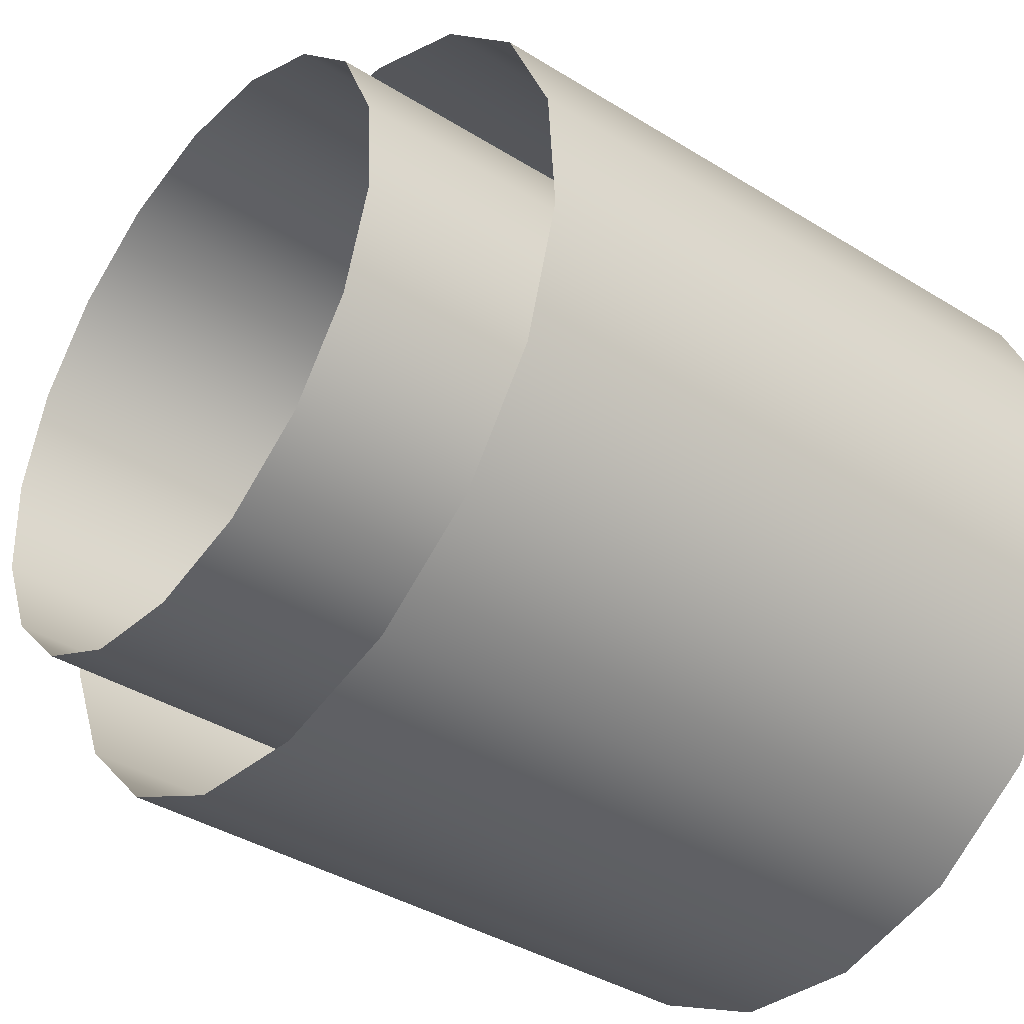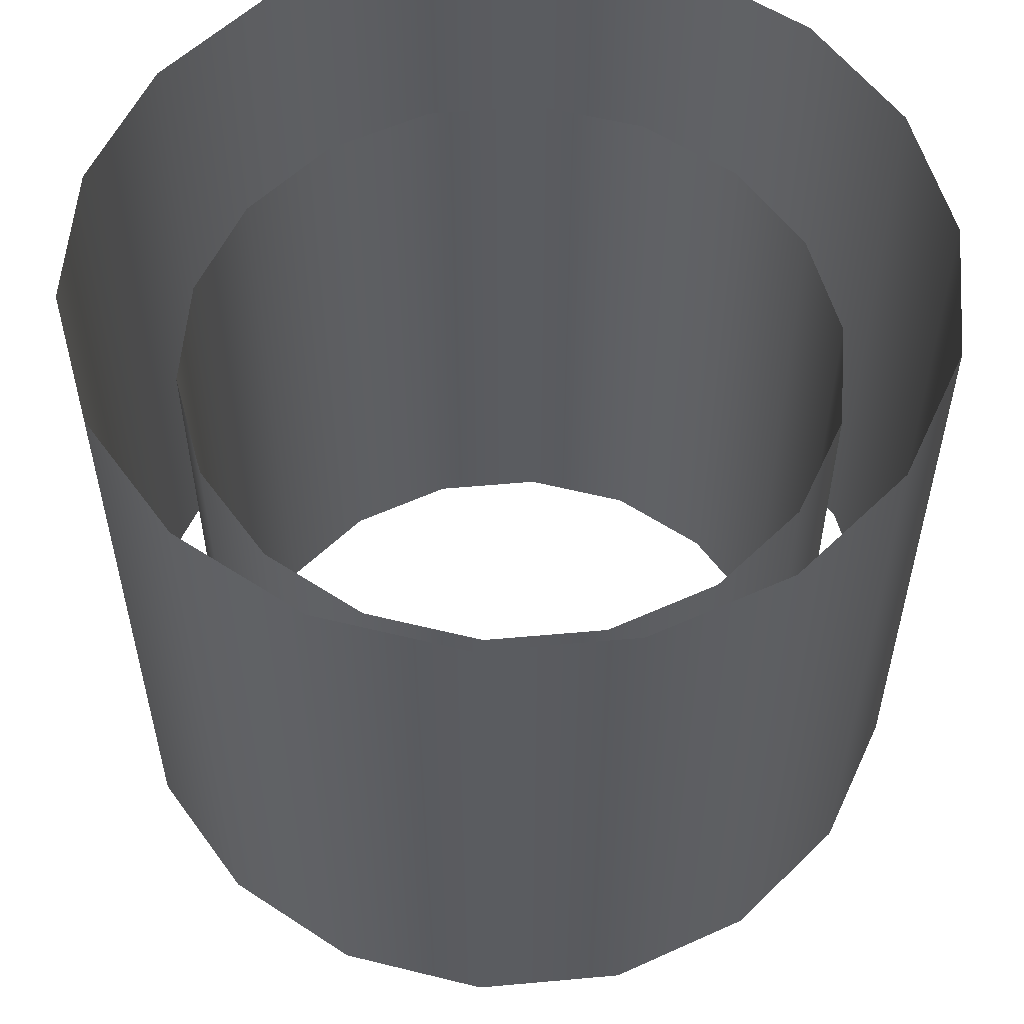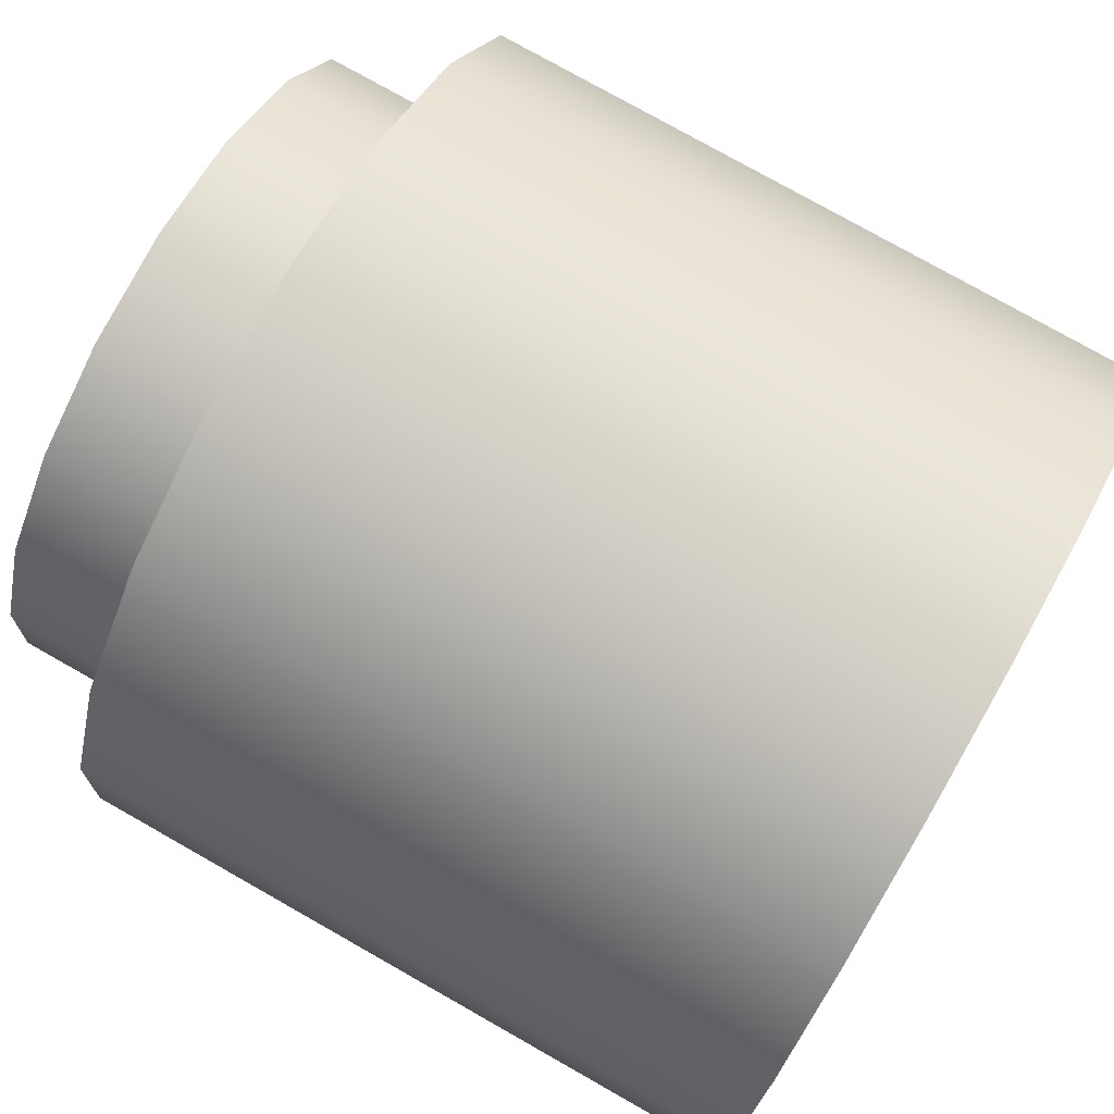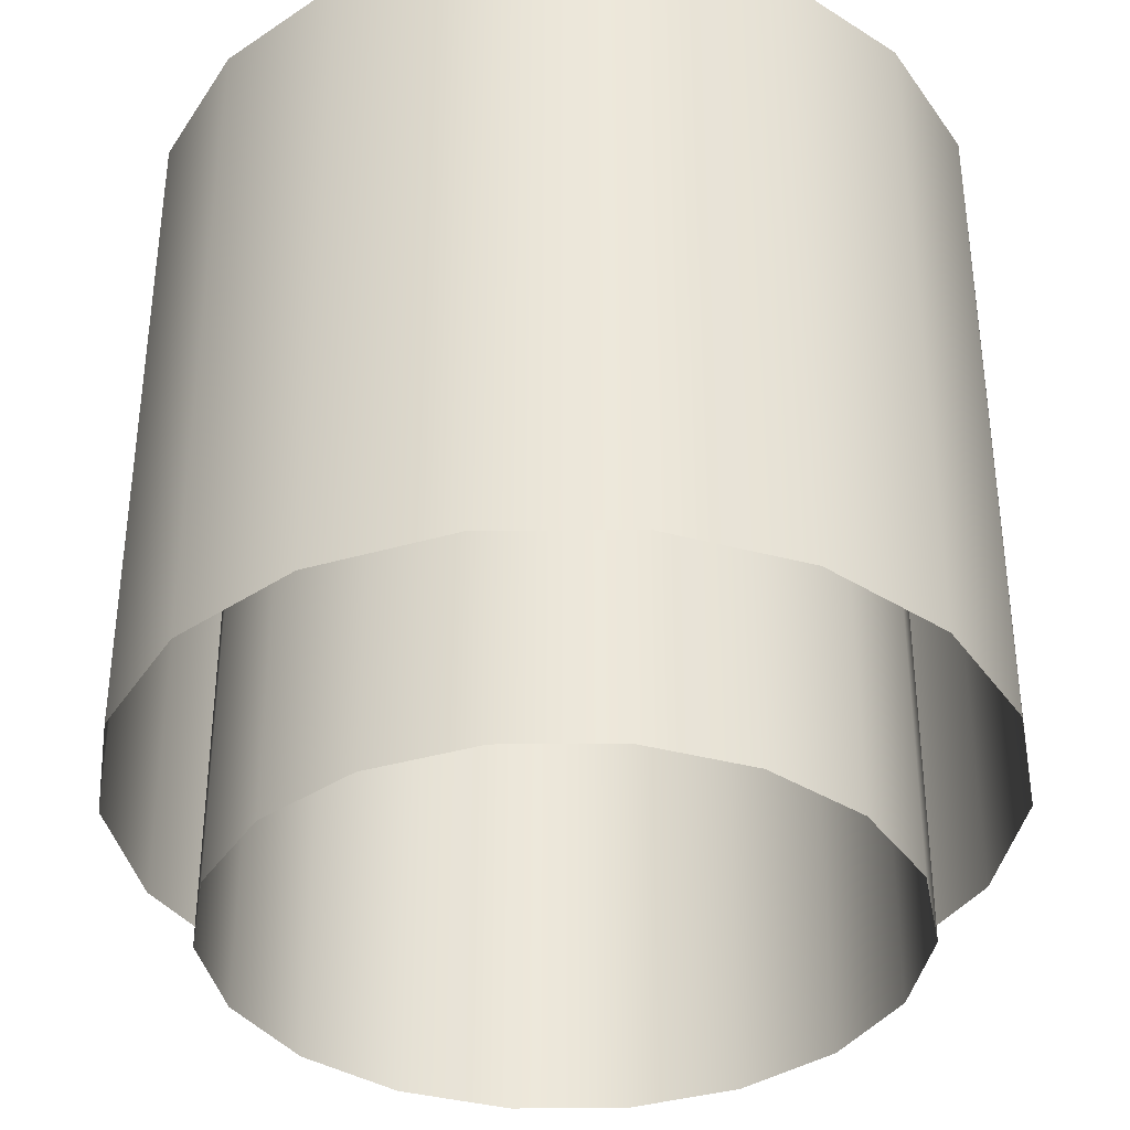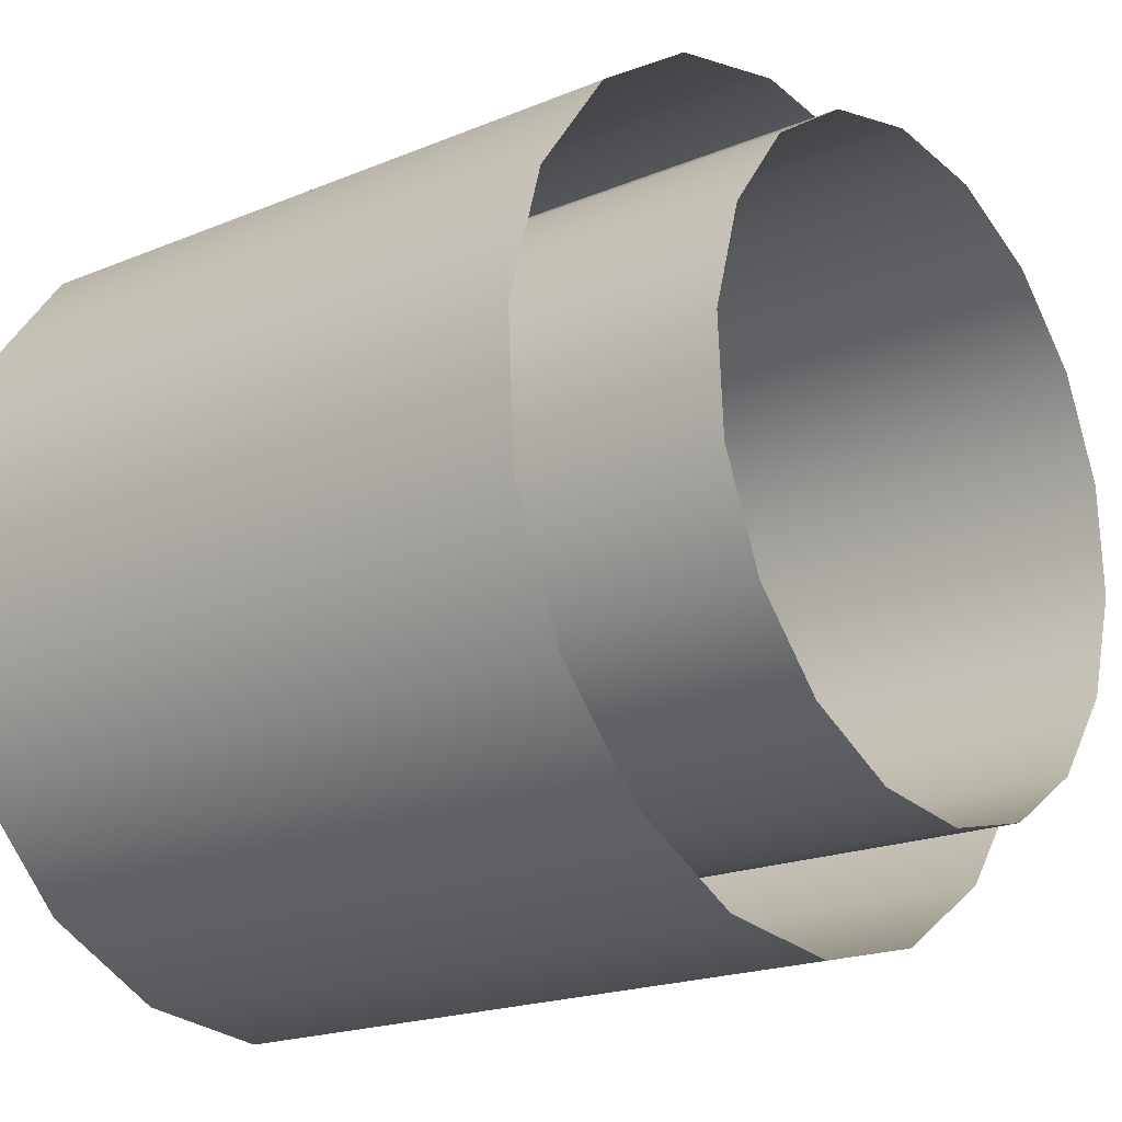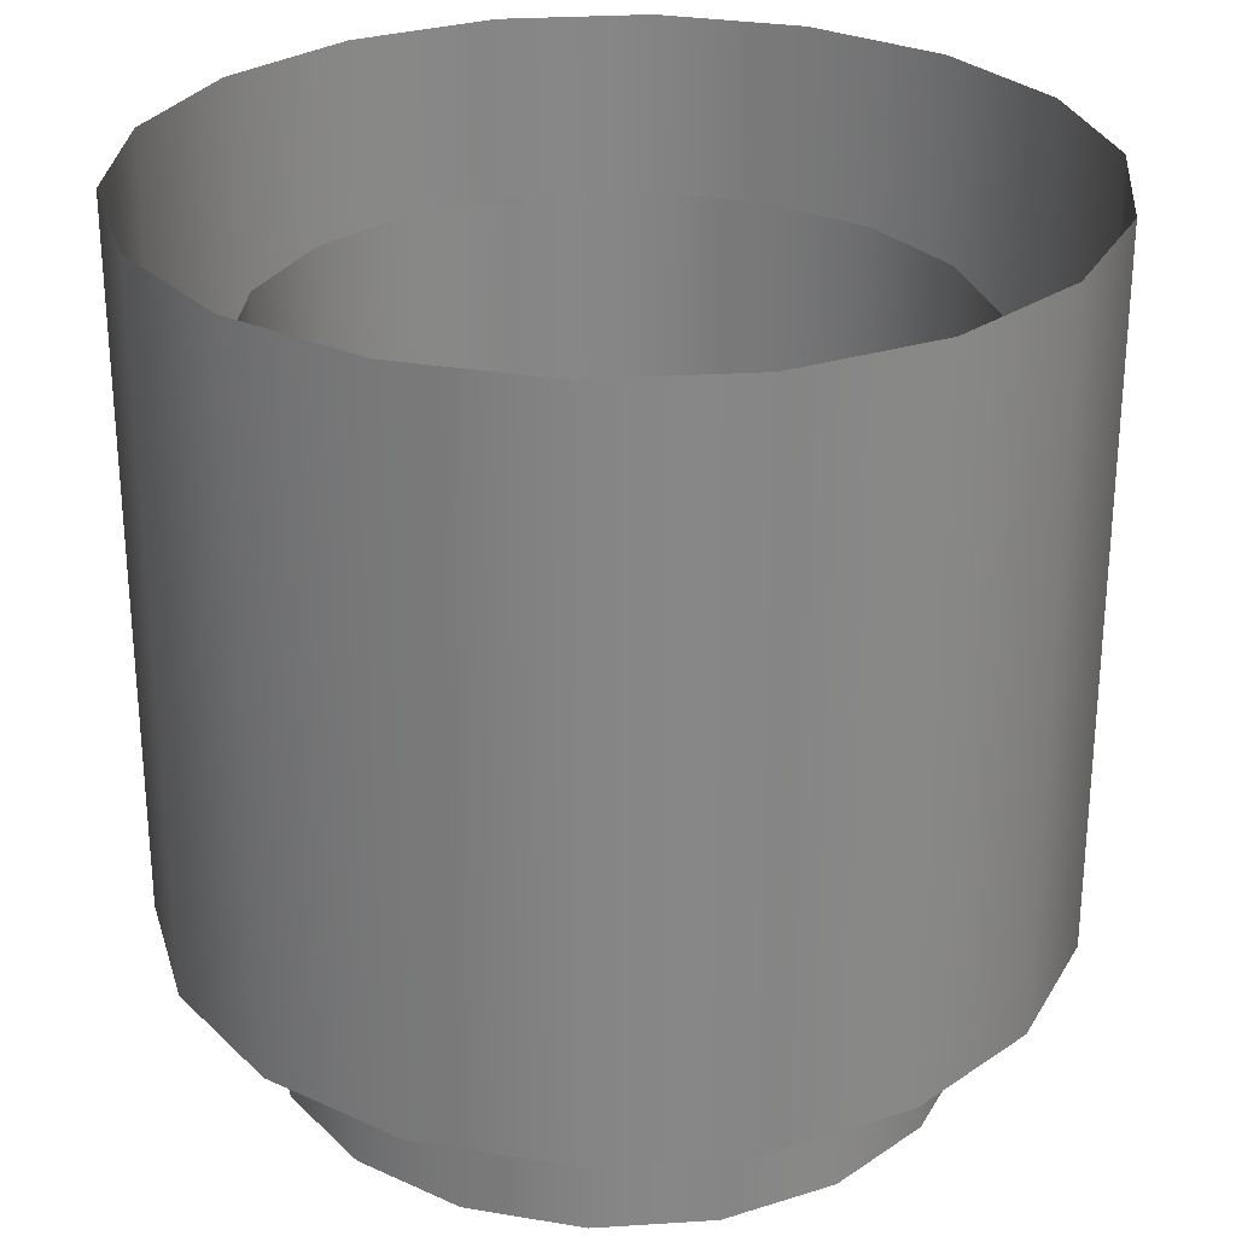
<metadata>
{"format":"obj","ext":"obj","renderer":"f3d","projection":"perspective","resolution":1024,"background":"white","views":[{"elev":-39.3,"azim":-127.7,"up":"+Y"},{"elev":56.0,"azim":-158.9,"up":"+Z"},{"elev":77.7,"azim":-60.5,"up":"+Y"},{"elev":-36.6,"azim":107.3,"up":"+Z"},{"elev":-19.3,"azim":128.1,"up":"+Y"},{"elev":28.1,"azim":-59.0,"up":"+Z"}]}
</metadata>
<code>
o Mesh_88
v -0.4814 1.022 0.3456
v -0.4795 1.016 0.313
v -0.4795 1.016 0.3456
v -0.4814 1.022 0.313
v -0.481 1.029 0.3456
v -0.481 1.029 0.313
v -0.4783 1.035 0.313
v -0.4783 1.035 0.3456
v -0.4735 1.041 0.3456
v -0.4735 1.041 0.313
v -0.4673 1.044 0.3456
v -0.4673 1.044 0.313
v -0.4673 1.044 0.313
v -0.4673 1.044 0.3456
v -0.4604 1.044 0.313
v -0.4604 1.044 0.3456
v -0.4536 1.043 0.3456
v -0.4536 1.043 0.313
v -0.4478 1.039 0.3456
v -0.4478 1.039 0.313
v -0.4437 1.033 0.3456
v -0.4437 1.033 0.313
v -0.4417 1.027 0.3456
v -0.4417 1.027 0.313
v -0.4421 1.02 0.3456
v -0.4421 1.02 0.313
v -0.4449 1.013 0.3456
v -0.4449 1.013 0.313
v -0.4497 1.008 0.3456
v -0.4497 1.008 0.313
v -0.4559 1.005 0.3456
v -0.4559 1.005 0.313
v -0.4628 1.004 0.3456
v -0.4628 1.004 0.313
v -0.4695 1.006 0.3456
v -0.4695 1.006 0.313
v -0.4753 1.01 0.3456
v -0.4753 1.01 0.313
v -0.4769 1.023 0.3391
v -0.4754 1.018 0.3064
v -0.4754 1.018 0.3391
v -0.4769 1.023 0.3064
v -0.4766 1.028 0.3391
v -0.4766 1.028 0.3064
v -0.4745 1.033 0.3064
v -0.4745 1.033 0.3391
v -0.4708 1.037 0.3391
v -0.4708 1.037 0.3064
v -0.466 1.039 0.3391
v -0.466 1.039 0.3064
v -0.466 1.039 0.3064
v -0.466 1.039 0.3391
v -0.4606 1.04 0.3064
v -0.4606 1.04 0.3391
v -0.4554 1.039 0.3391
v -0.4554 1.039 0.3064
v -0.451 1.036 0.3064
v -0.451 1.036 0.3391
v -0.4478 1.031 0.3391
v -0.4478 1.031 0.3064
v -0.4462 1.026 0.3391
v -0.4462 1.026 0.3064
v -0.4466 1.021 0.3391
v -0.4466 1.021 0.3064
v -0.4487 1.016 0.3391
v -0.4487 1.016 0.3064
v -0.4524 1.012 0.3391
v -0.4524 1.012 0.3064
v -0.4572 1.01 0.3391
v -0.4572 1.01 0.3064
v -0.4625 1.009 0.3391
v -0.4625 1.009 0.3064
v -0.4677 1.01 0.3391
v -0.4677 1.01 0.3064
v -0.4722 1.013 0.3391
v -0.4722 1.013 0.3064
f 1 2 3
f 2 1 4
f 5 4 1
f 4 5 6
f 7 5 8
f 5 7 6
f 9 7 8
f 7 9 10
f 10 11 12
f 11 10 9
f 13 14 15
f 15 14 16
f 15 17 18
f 17 15 16
f 18 19 20
f 19 18 17
f 21 20 19
f 20 21 22
f 23 24 21
f 22 21 24
f 25 26 23
f 24 23 26
f 27 26 25
f 26 27 28
f 29 30 27
f 28 27 30
f 31 30 29
f 30 31 32
f 33 32 31
f 32 33 34
f 35 36 33
f 33 36 34
f 37 38 35
f 35 38 36
f 2 37 3
f 37 2 38
f 39 40 41
f 40 39 42
f 43 42 39
f 42 43 44
f 45 43 46
f 43 45 44
f 47 45 46
f 45 47 48
f 48 49 50
f 49 48 47
f 51 52 53
f 53 52 54
f 53 55 56
f 55 53 54
f 56 55 57
f 57 55 58
f 59 57 58
f 57 59 60
f 61 62 59
f 60 59 62
f 63 64 61
f 62 61 64
f 65 64 63
f 64 65 66
f 67 68 65
f 66 65 68
f 69 70 67
f 67 70 68
f 71 70 69
f 70 71 72
f 73 74 71
f 71 74 72
f 75 74 73
f 74 75 76
f 40 75 41
f 75 40 76

</code>
